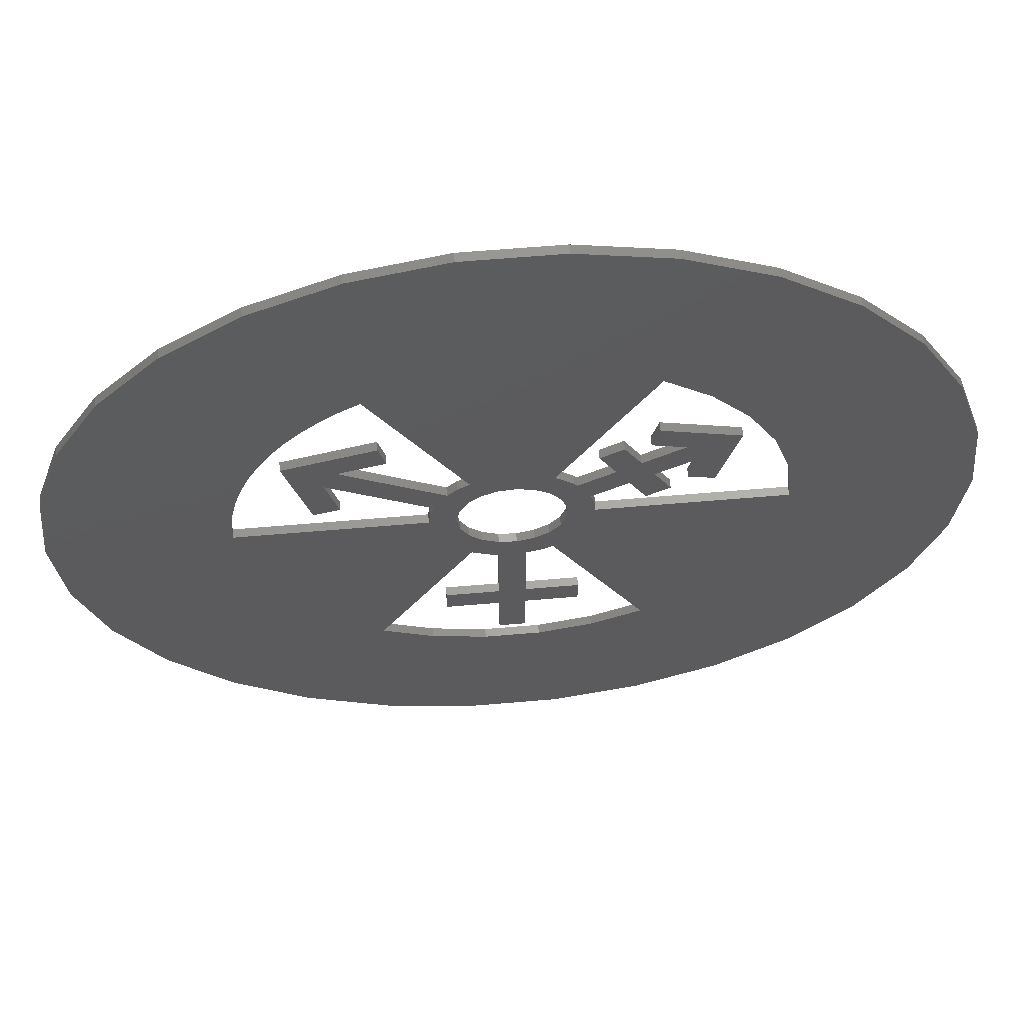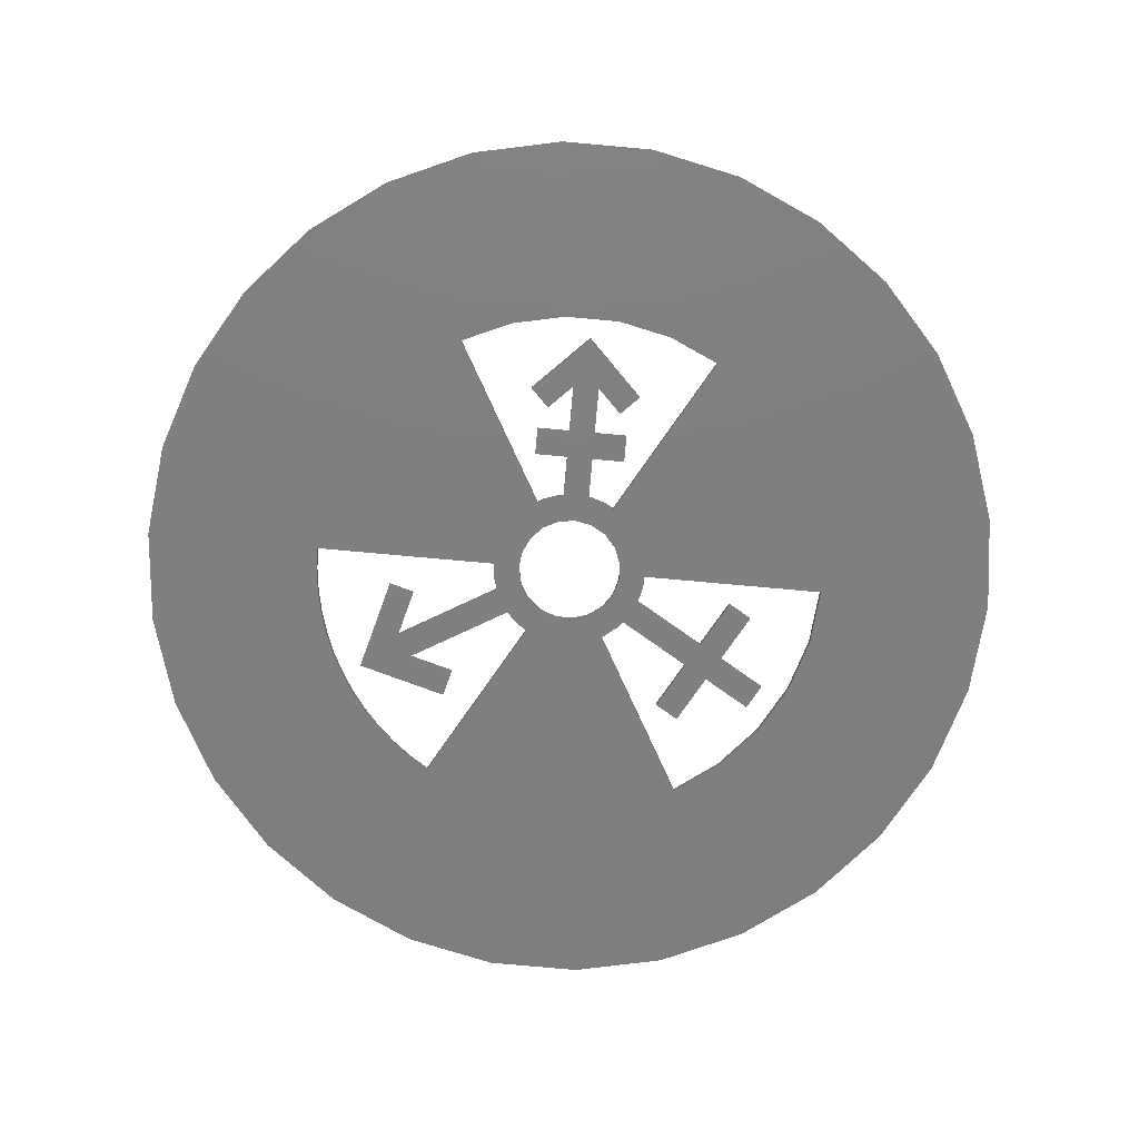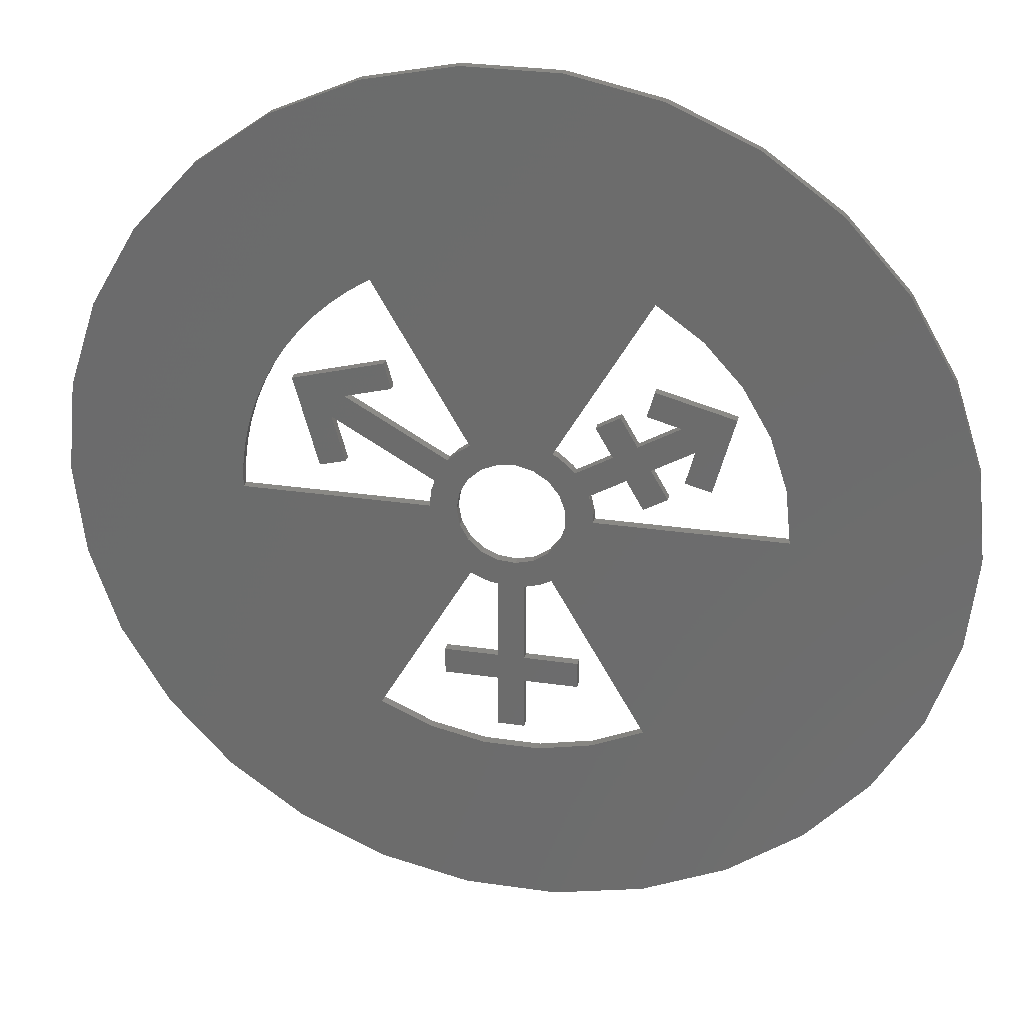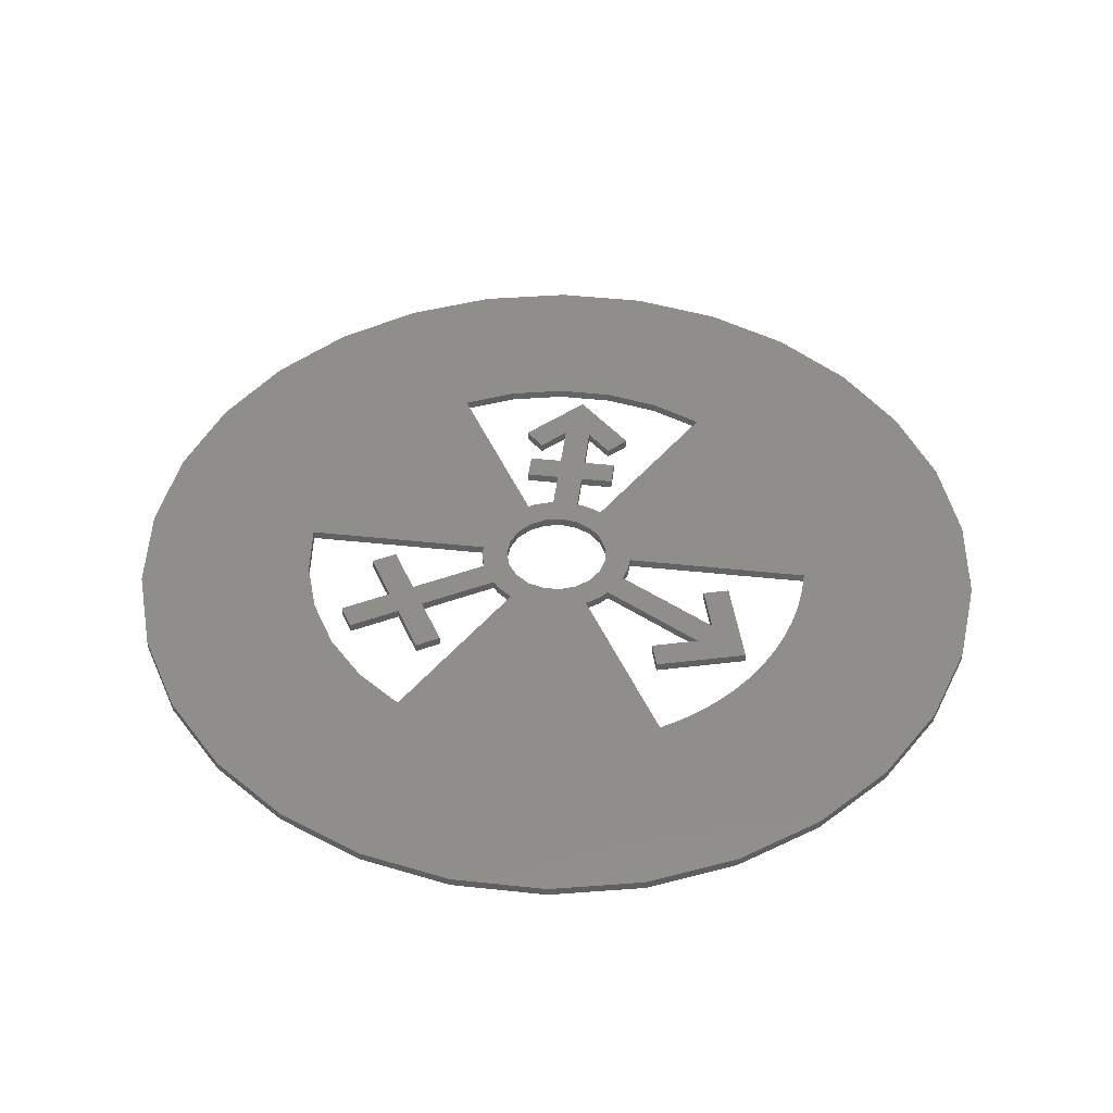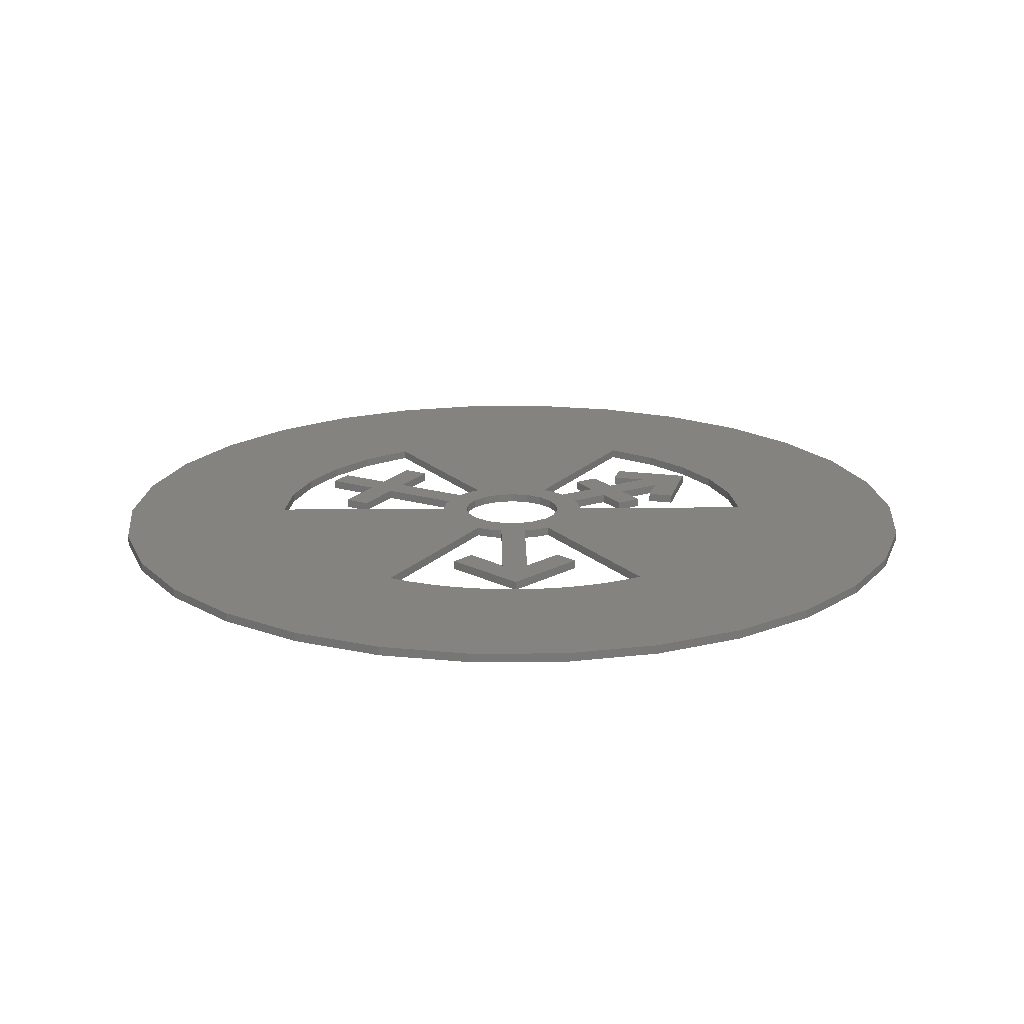
<metadata>
{"format":"stl","ext":"stl","renderer":"f3d","projection":"perspective","resolution":1024,"background":"white","views":[{"elev":62.0,"azim":175.0,"up":"+Y"},{"elev":-79.0,"azim":-125.1,"up":"+Z"},{"elev":28.9,"azim":-167.7,"up":"+Y"},{"elev":45.3,"azim":67.1,"up":"+Z"},{"elev":18.7,"azim":119.1,"up":"+Z"}]}
</metadata>
<code>
# stl→obj: 254 verts, 520 faces
v 1.473 -5.816 0
v 2.408 -8.672 0
v 1.5 -8.821 0
v 29.89 2.615 0
v 29.54 5.209 0
v 48.91 10.4 0
v 50 0 0
v 48.91 -10.4 0
v 30 0 0
v 27.19 12.68 0
v 25.98 15 0
v 45.68 20.34 0
v 24.57 17.21 0
v 22.98 19.28 0
v 40.45 29.39 0
v 45.68 -20.34 0
v 5.226 49.73 0
v 15.45 47.55 0
v 15 25.98 0
v -15 25.98 0
v -5.226 49.73 0
v 23.88 13.79 0
v 19.66 9.618 0
v 18.16 12.22 0
v -48.91 10.4 0
v -29.34 6.237 0
v -50 0 0
v -30 0 0
v -45.68 -20.34 0
v -48.91 -10.4 0
v -40.45 -29.39 0
v -4.064 -4.414 0
v -2.41 -5.495 0
v -4.477 -7.754 0
v -3.136 -29.84 0
v -5.226 -49.73 0
v -15.45 -47.55 0
v 5.826 6.859 0
v 3.282 5.023 0
v 4.485 7.769 0
v 1.473 5.816 0
v 8.392 3.113 0
v 4.735 3.685 0
v 6.906 5.719 0
v -9.27 -28.53 0
v 3.136 -29.84 0
v 5.675 1.948 0
v 5.226 -49.73 0
v 3.282 -5.023 0
v 4.216 -7.952 0
v 40.45 -29.39 0
v 15 -25.98 0
v 9 0 0
v 4.735 -3.685 0
v 5.675 -1.948 0
v -4.477 7.754 0
v -0.4955 5.979 0
v 33.46 37.16 0
v 19.28 22.98 0
v 17.21 24.57 0
v -33.46 37.16 0
v -20.07 22.29 0
v -40.45 29.39 0
v -24.27 17.63 0
v -27.41 12.2 0
v 28.19 10.26 0
v 21.16 3.646 0
v 18.27 4.423 0
v 25 43.3 0
v -25 43.3 0
v -15.45 47.55 0
v 13.74 16.51 0
v 12.96 13.61 0
v -45.68 20.34 0
v 21.21 21.21 0
v 28.98 7.765 0
v -13.54 9.549 0
v -12.44 5.451 0
v -15.04 6.951 0
v -15 -25.98 0
v -25 -43.3 0
v -18.16 12.22 0
v -19.66 9.618 0
v -10.94 8.049 0
v -8.413 3.125 0
v -11.66 12.8 0
v -9.066 11.3 0
v -4.064 4.414 0
v -6.896 5.713 0
v -6.534 6.189 0
v -5.918 0.9876 0
v -5.277 2.856 0
v -8.529 2.874 0
v -18.66 5.872 0
v -21.55 5.095 0
v -15.19 16.12 0
v -14.41 13.22 0
v -23.88 13.79 0
v -16.91 3.703 0
v -14.32 2.203 0
v -8.947 0 0
v -5.918 -0.9876 0
v -8.947 0.9731 0
v -5.277 -2.856 0
v -3.331 -8.361 0
v 25 -43.3 0
v 15.45 -47.55 0
v -33.46 -37.16 0
v -5.051 7.449 0
v -2.41 5.495 0
v 8.79 1.935 0
v 6 0 0
v 1.5 -21 0
v -1.5 -18 0
v 1.5 -18 0
v 33.46 -37.16 0
v -0.4955 -5.979 0
v -1.5 -8.869 0
v -7.5 -18 0
v -1.5 -21 0
v -7.5 -21 0
v 7.5 -18 0
v 7.5 -21 0
v 1.5 -27 0
v -1.5 -27 0
v 9.271 -28.53 0
v 4.485 -7.769 0
v 1.5 -8.821 1
v 2.408 -8.672 1
v 1.473 -5.816 1
v 48.91 10.4 1
v 29.54 5.209 1
v 29.89 2.615 1
v 30 0 1
v 48.91 -10.4 1
v 50 0 1
v 45.68 20.34 1
v 25.98 15 1
v 27.19 12.68 1
v 40.45 29.39 1
v 22.98 19.28 1
v 24.57 17.21 1
v 45.68 -20.34 1
v 15 25.98 1
v 15.45 47.55 1
v 5.226 49.73 1
v -5.226 49.73 1
v -15 25.98 1
v 18.16 12.22 1
v 19.66 9.618 1
v 23.88 13.79 1
v -50 0 1
v -29.34 6.237 1
v -48.91 10.4 1
v -30 0 1
v -48.91 -10.4 1
v -45.68 -20.34 1
v -40.45 -29.39 1
v -4.477 -7.754 1
v -2.41 -5.495 1
v -4.064 -4.414 1
v -15.45 -47.55 1
v -5.226 -49.73 1
v -3.136 -29.84 1
v 4.485 7.769 1
v 3.282 5.023 1
v 5.826 6.859 1
v 1.473 5.816 1
v 6.906 5.719 1
v 4.735 3.685 1
v 8.392 3.113 1
v -9.27 -28.53 1
v 3.136 -29.84 1
v 5.675 1.948 1
v 5.226 -49.73 1
v 4.216 -7.952 1
v 3.282 -5.023 1
v 15 -25.98 1
v 40.45 -29.39 1
v 5.675 -1.948 1
v 4.735 -3.685 1
v 9 0 1
v -0.4955 5.979 1
v -4.477 7.754 1
v 17.21 24.57 1
v 19.28 22.98 1
v 33.46 37.16 1
v -40.45 29.39 1
v -20.07 22.29 1
v -33.46 37.16 1
v -27.41 12.2 1
v -24.27 17.63 1
v 28.19 10.26 1
v 18.27 4.423 1
v 21.16 3.646 1
v 25 43.3 1
v -15.45 47.55 1
v -25 43.3 1
v 13.74 16.51 1
v 12.96 13.61 1
v -45.68 20.34 1
v 21.21 21.21 1
v 28.98 7.765 1
v -15.04 6.951 1
v -12.44 5.451 1
v -13.54 9.549 1
v -25 -43.3 1
v -15 -25.98 1
v -19.66 9.618 1
v -18.16 12.22 1
v -8.413 3.125 1
v -10.94 8.049 1
v -9.066 11.3 1
v -11.66 12.8 1
v -6.534 6.189 1
v -6.896 5.713 1
v -4.064 4.414 1
v -5.277 2.856 1
v -5.918 0.9876 1
v -8.529 2.874 1
v -21.55 5.095 1
v -18.66 5.872 1
v -14.41 13.22 1
v -15.19 16.12 1
v -23.88 13.79 1
v -14.32 2.203 1
v -16.91 3.703 1
v -5.918 -0.9876 1
v -8.947 0 1
v -8.947 0.9731 1
v -5.277 -2.856 1
v -3.331 -8.361 1
v 15.45 -47.55 1
v 25 -43.3 1
v -33.46 -37.16 1
v -5.051 7.449 1
v -2.41 5.495 1
v 8.79 1.935 1
v 6 0 1
v 1.5 -18 1
v -1.5 -18 1
v 1.5 -21 1
v 33.46 -37.16 1
v -0.4955 -5.979 1
v -1.5 -8.869 1
v -7.5 -21 1
v -1.5 -21 1
v -7.5 -18 1
v 7.5 -21 1
v 7.5 -18 1
v 1.5 -27 1
v -1.5 -27 1
v 9.271 -28.53 1
v 4.485 -7.769 1
f 1 2 3
f 4 5 6
f 7 8 9
f 10 11 12
f 13 14 15
f 8 16 9
f 17 18 19
f 20 21 17
f 22 23 24
f 25 26 27
f 28 27 26
f 29 30 28
f 31 29 28
f 32 33 34
f 35 36 37
f 38 39 40
f 41 40 39
f 42 43 44
f 35 37 45
f 46 36 35
f 47 43 42
f 36 46 48
f 49 50 1
f 51 52 9
f 53 54 55
f 9 16 51
f 56 40 57
f 58 59 60
f 61 62 63
f 64 65 63
f 12 66 10
f 23 67 68
f 60 19 69
f 22 67 23
f 70 71 20
f 22 24 72
f 24 73 72
f 26 74 65
f 23 44 24
f 42 44 23
f 25 74 26
f 19 18 69
f 60 69 58
f 59 58 75
f 75 58 14
f 14 58 15
f 13 15 11
f 11 15 12
f 12 6 66
f 66 6 76
f 76 6 5
f 6 7 4
f 4 7 9
f 77 78 79
f 80 37 81
f 82 77 83
f 28 30 27
f 74 63 65
f 78 84 85
f 63 62 64
f 40 20 19
f 61 20 62
f 86 87 84
f 61 70 20
f 19 20 17
f 20 71 21
f 88 89 90
f 56 20 40
f 91 85 92
f 88 92 89
f 85 91 93
f 94 95 83
f 77 86 84
f 96 97 82
f 82 98 96
f 77 84 78
f 82 83 98
f 83 95 98
f 77 79 83
f 99 79 100
f 79 78 100
f 101 91 102
f 91 101 103
f 85 84 89
f 34 101 104
f 33 105 34
f 106 107 52
f 80 45 37
f 34 80 28
f 108 80 81
f 102 104 101
f 91 103 93
f 92 85 89
f 90 109 88
f 88 109 110
f 57 110 56
f 110 109 56
f 57 40 41
f 38 43 39
f 43 38 44
f 47 42 111
f 112 47 111
f 53 112 111
f 53 55 112
f 113 114 115
f 51 116 52
f 117 1 3
f 48 46 107
f 33 118 105
f 28 101 34
f 108 31 80
f 119 120 121
f 80 31 28
f 32 34 104
f 33 117 118
f 122 123 115
f 118 117 3
f 119 114 120
f 115 114 118
f 120 113 124
f 125 120 124
f 52 107 126
f 114 113 120
f 126 107 46
f 49 54 127
f 113 115 123
f 118 3 115
f 1 50 2
f 49 127 50
f 54 53 127
f 52 116 106
f 53 52 127
f 9 52 53
f 128 129 130
f 131 132 133
f 134 135 136
f 137 138 139
f 140 141 142
f 134 143 135
f 144 145 146
f 146 147 148
f 149 150 151
f 152 153 154
f 153 152 155
f 155 156 157
f 155 157 158
f 159 160 161
f 162 163 164
f 165 166 167
f 166 165 168
f 169 170 171
f 172 162 164
f 164 163 173
f 171 170 174
f 175 173 163
f 130 176 177
f 134 178 179
f 180 181 182
f 179 143 134
f 183 165 184
f 185 186 187
f 188 189 190
f 188 191 192
f 139 193 137
f 194 195 150
f 196 144 185
f 150 195 151
f 148 197 198
f 199 149 151
f 199 200 149
f 191 201 153
f 149 169 150
f 150 169 171
f 153 201 154
f 196 145 144
f 187 196 185
f 202 187 186
f 141 187 202
f 140 187 141
f 138 140 142
f 137 140 138
f 193 131 137
f 203 131 193
f 132 131 203
f 133 136 131
f 134 136 133
f 204 205 206
f 207 162 208
f 209 206 210
f 152 156 155
f 191 188 201
f 211 212 205
f 192 189 188
f 144 148 165
f 189 148 190
f 212 213 214
f 148 198 190
f 146 148 144
f 147 197 148
f 215 216 217
f 165 148 184
f 218 211 219
f 216 218 217
f 220 219 211
f 209 221 222
f 212 214 206
f 210 223 224
f 224 225 210
f 205 212 206
f 225 209 210
f 225 221 209
f 209 204 206
f 226 204 227
f 226 205 204
f 228 219 229
f 230 229 219
f 216 212 211
f 231 229 159
f 159 232 160
f 178 233 234
f 162 172 208
f 155 208 159
f 207 208 235
f 229 231 228
f 220 230 219
f 216 211 218
f 217 236 215
f 237 236 217
f 184 237 183
f 184 236 237
f 168 165 183
f 166 170 167
f 169 167 170
f 238 171 174
f 238 174 239
f 238 239 182
f 239 180 182
f 240 241 242
f 178 243 179
f 128 130 244
f 233 173 175
f 232 245 160
f 159 229 155
f 208 158 235
f 246 247 248
f 155 158 208
f 231 159 161
f 245 244 160
f 240 249 250
f 128 244 245
f 247 241 248
f 245 241 240
f 251 242 247
f 251 247 252
f 253 233 178
f 247 242 241
f 173 233 253
f 254 181 177
f 249 240 242
f 240 128 245
f 129 176 130
f 176 254 177
f 254 182 181
f 234 243 178
f 254 178 182
f 182 178 134
f 106 233 107
f 106 234 233
f 116 234 106
f 116 243 234
f 51 243 116
f 51 179 243
f 16 179 51
f 16 143 179
f 8 143 16
f 8 135 143
f 7 135 8
f 7 136 135
f 6 136 7
f 6 131 136
f 12 131 6
f 12 137 131
f 15 137 12
f 15 140 137
f 58 140 15
f 58 187 140
f 69 187 58
f 69 196 187
f 18 196 69
f 18 145 196
f 17 145 18
f 17 146 145
f 21 146 17
f 21 147 146
f 71 147 21
f 71 197 147
f 70 197 71
f 70 198 197
f 61 198 70
f 61 190 198
f 63 190 61
f 63 188 190
f 74 188 63
f 74 201 188
f 25 201 74
f 25 154 201
f 27 154 25
f 27 152 154
f 30 152 27
f 30 156 152
f 29 156 30
f 29 157 156
f 31 157 29
f 31 158 157
f 108 158 31
f 108 235 158
f 81 235 108
f 81 207 235
f 37 207 81
f 37 162 207
f 36 162 37
f 36 163 162
f 48 163 36
f 48 175 163
f 107 175 48
f 107 233 175
f 111 238 53
f 182 53 238
f 42 171 111
f 238 111 171
f 23 150 42
f 171 42 150
f 68 194 23
f 150 23 194
f 67 195 68
f 194 68 195
f 22 151 67
f 195 67 151
f 72 199 22
f 151 22 199
f 73 200 72
f 199 72 200
f 24 149 73
f 200 73 149
f 44 169 24
f 149 24 169
f 38 167 44
f 169 44 167
f 40 165 38
f 167 38 165
f 19 144 40
f 165 40 144
f 60 185 19
f 144 19 185
f 59 186 60
f 185 60 186
f 75 202 59
f 186 59 202
f 14 141 75
f 202 75 141
f 13 142 14
f 141 14 142
f 11 138 13
f 142 13 138
f 10 139 11
f 138 11 139
f 66 193 10
f 139 10 193
f 76 203 66
f 193 66 203
f 5 132 76
f 203 76 132
f 4 133 5
f 132 5 133
f 9 134 4
f 133 4 134
f 53 182 9
f 134 9 182
f 26 153 28
f 155 28 153
f 65 191 26
f 153 26 191
f 64 192 65
f 191 65 192
f 62 189 64
f 192 64 189
f 20 148 62
f 189 62 148
f 56 184 20
f 148 20 184
f 109 236 56
f 184 56 236
f 90 215 109
f 236 109 215
f 89 216 90
f 215 90 216
f 84 212 89
f 216 89 212
f 87 213 84
f 212 84 213
f 86 214 87
f 213 87 214
f 77 206 86
f 214 86 206
f 82 210 77
f 206 77 210
f 97 223 82
f 210 82 223
f 96 224 97
f 223 97 224
f 98 225 96
f 224 96 225
f 95 221 98
f 225 98 221
f 94 222 95
f 221 95 222
f 83 209 94
f 222 94 209
f 79 204 83
f 209 83 204
f 99 227 79
f 204 79 227
f 100 226 99
f 227 99 226
f 78 205 100
f 226 100 205
f 85 211 78
f 205 78 211
f 93 220 85
f 211 85 220
f 103 230 93
f 220 93 230
f 101 229 103
f 230 103 229
f 28 155 101
f 229 101 155
f 32 161 33
f 160 33 161
f 104 231 32
f 161 32 231
f 102 228 104
f 231 104 228
f 91 219 102
f 228 102 219
f 92 218 91
f 219 91 218
f 88 217 92
f 218 92 217
f 110 237 88
f 217 88 237
f 57 183 110
f 237 110 183
f 41 168 57
f 183 57 168
f 39 166 41
f 168 41 166
f 43 170 39
f 166 39 170
f 47 174 43
f 170 43 174
f 112 239 47
f 174 47 239
f 55 180 112
f 239 112 180
f 54 181 55
f 180 55 181
f 49 177 54
f 181 54 177
f 1 130 49
f 177 49 130
f 117 244 1
f 130 1 244
f 33 160 117
f 244 117 160
f 45 172 35
f 164 35 172
f 80 208 45
f 172 45 208
f 34 159 80
f 208 80 159
f 105 232 34
f 159 34 232
f 118 245 105
f 232 105 245
f 114 241 118
f 245 118 241
f 119 248 114
f 241 114 248
f 121 246 119
f 248 119 246
f 120 247 121
f 246 121 247
f 125 252 120
f 247 120 252
f 124 251 125
f 252 125 251
f 113 242 124
f 251 124 242
f 123 249 113
f 242 113 249
f 122 250 123
f 249 123 250
f 115 240 122
f 250 122 240
f 3 128 115
f 240 115 128
f 2 129 3
f 128 3 129
f 50 176 2
f 129 2 176
f 127 254 50
f 176 50 254
f 52 178 127
f 254 127 178
f 126 253 52
f 178 52 253
f 46 173 126
f 253 126 173
f 35 164 46
f 173 46 164

</code>
